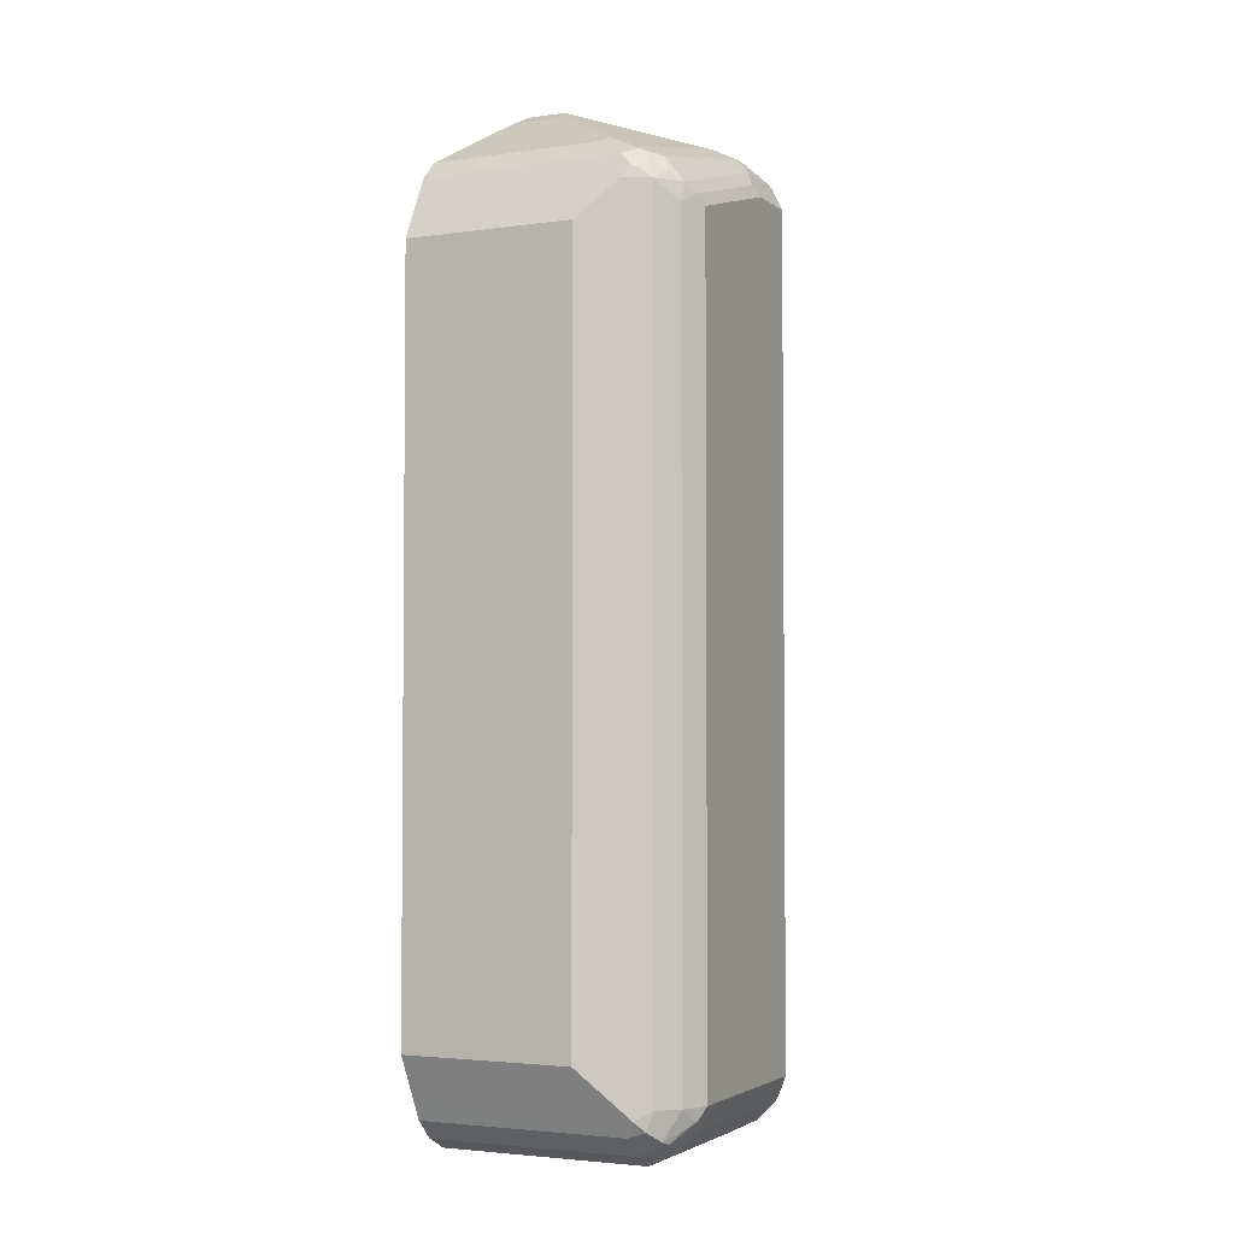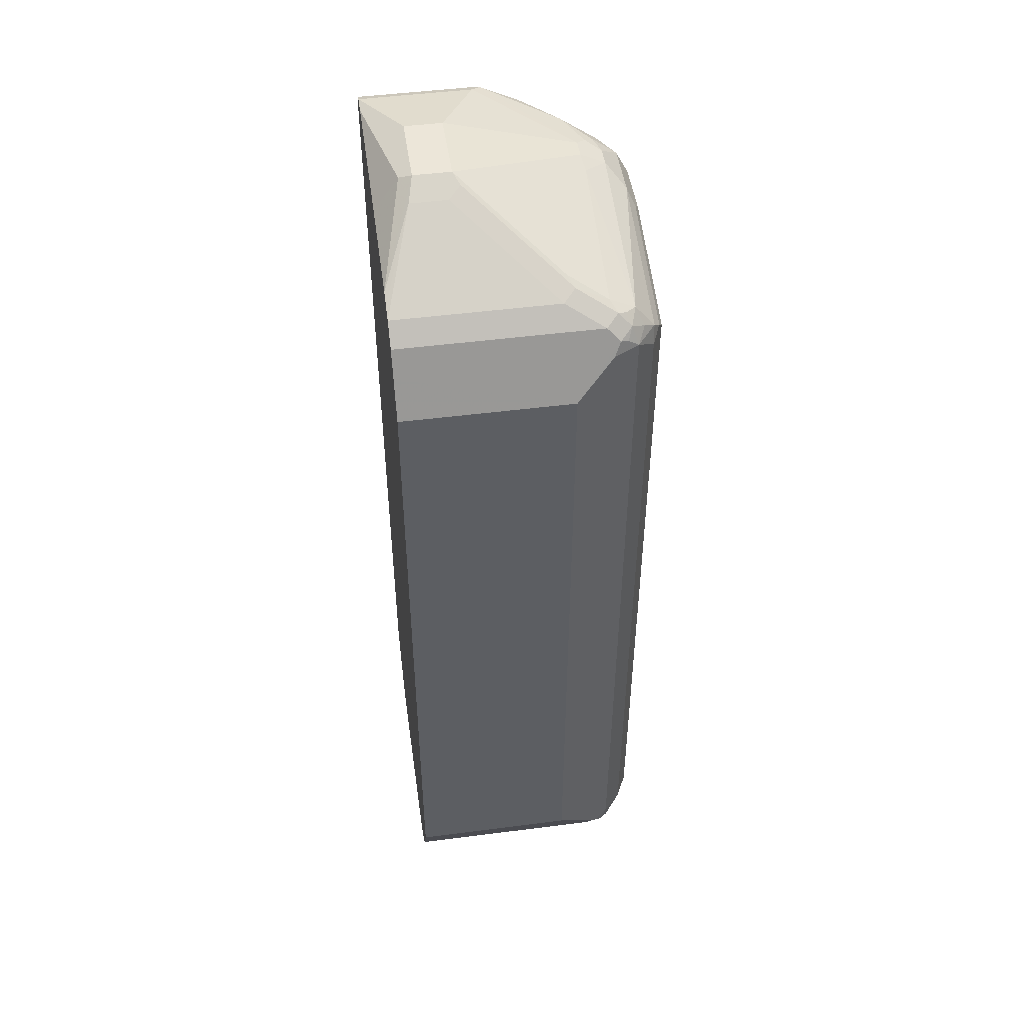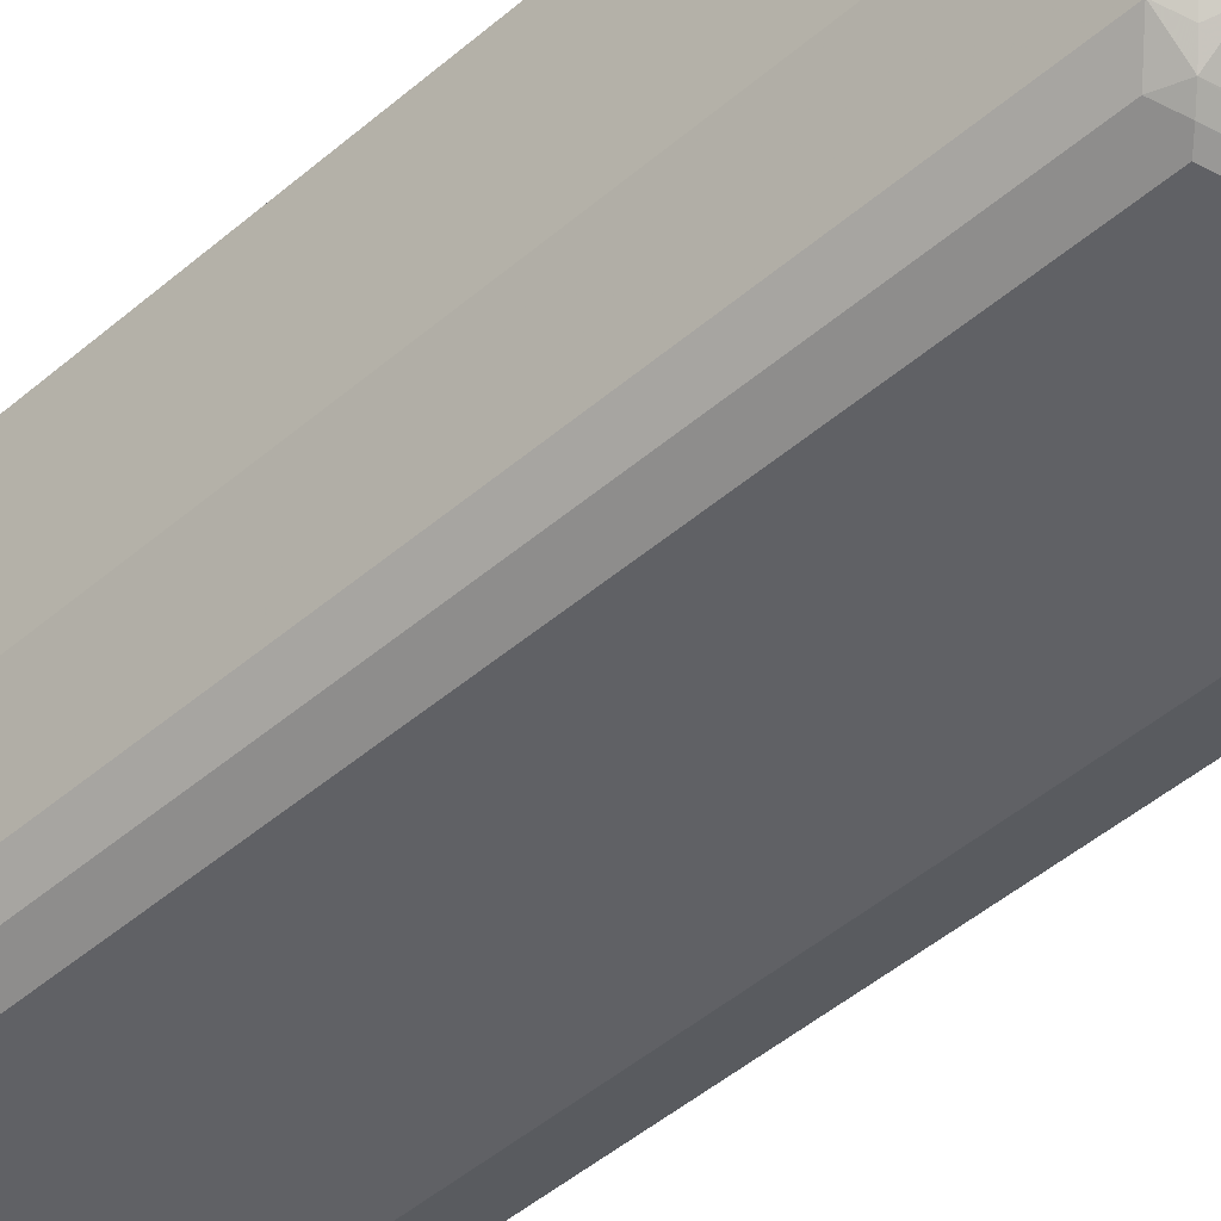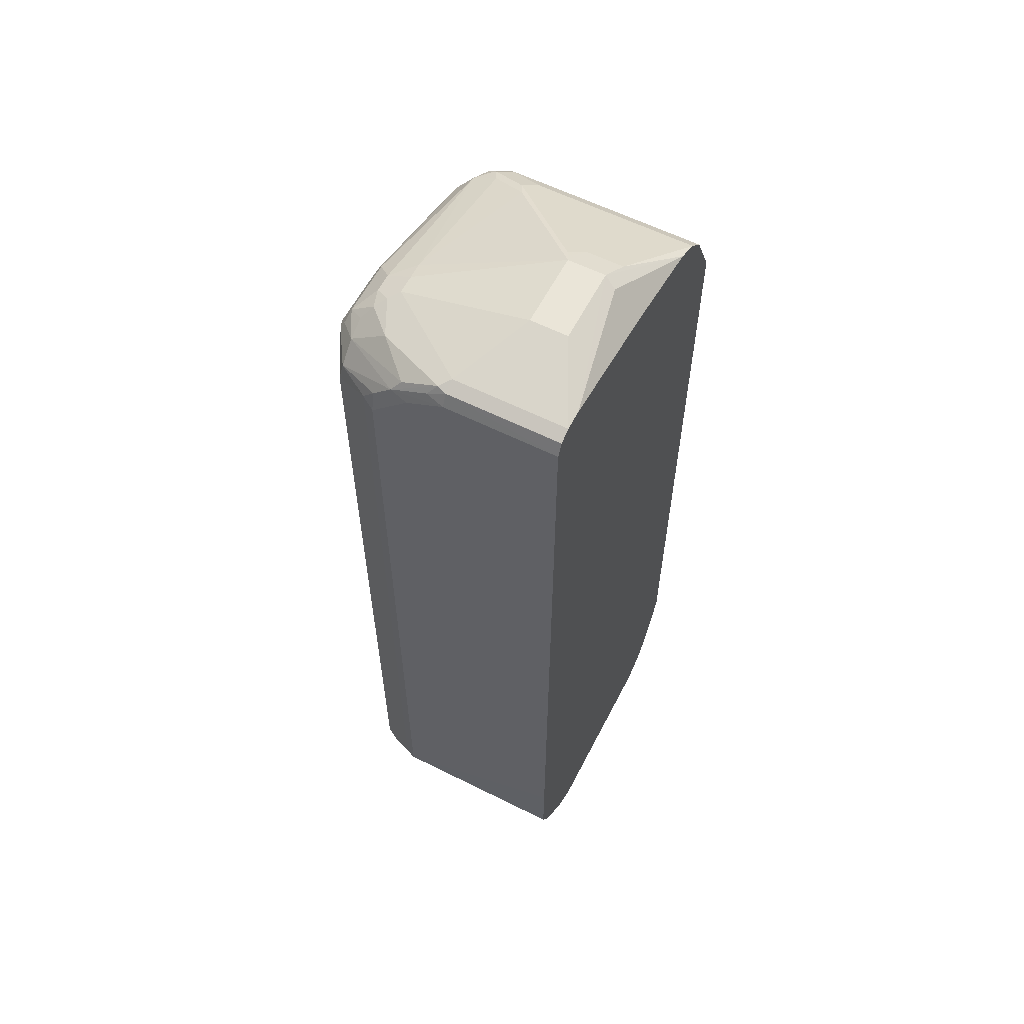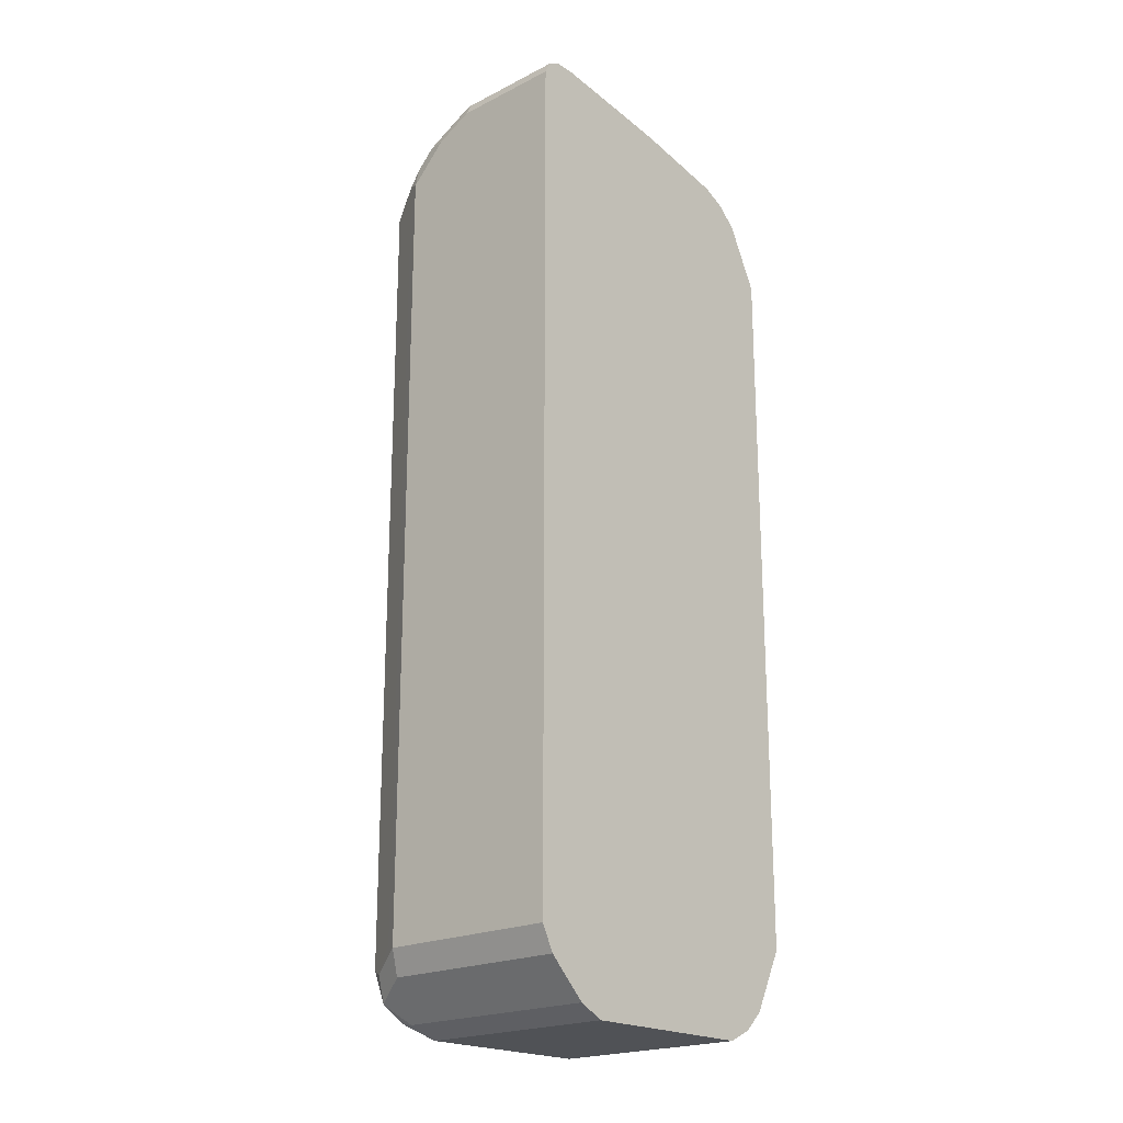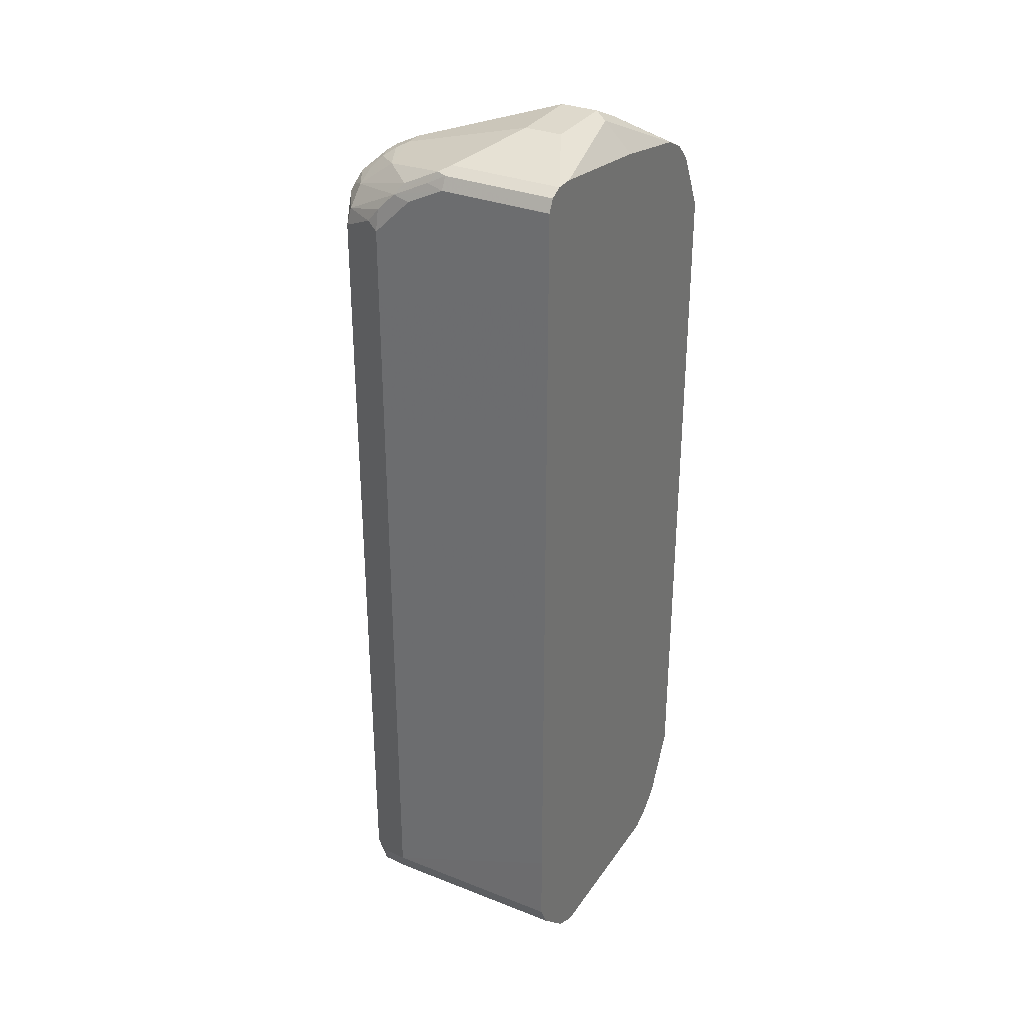
<metadata>
{"format":"obj","ext":"obj","renderer":"f3d","projection":"perspective","resolution":1024,"background":"white","views":[{"elev":-3.2,"azim":115.5,"up":"+Y"},{"elev":48.7,"azim":81.8,"up":"+Y"},{"elev":-49.3,"azim":133.2,"up":"+Z"},{"elev":59.5,"azim":-62.8,"up":"+Y"},{"elev":-20.8,"azim":-47.8,"up":"+Y"},{"elev":32.1,"azim":-61.2,"up":"+Y"}]}
</metadata>
<code>
v 0.37 -0.3699 0.216
v 0.3701 -0.4317 0.06169
v 0.3701 -0.4317 0.216
v 0.37 0.2775 0.216
v 0.3752 -0.4265 0.0514
v 0.3855 -0.4471 0.03085
v 0.3803 -0.4523 0.05656
v 0.3702 -0.432 0.216
v 0.3701 0.2312 0.06169
v 0.3701 0.2776 0.216
v 0.3701 0.2775 0.1233
v 0.3701 0.2621 0.09252
v 0.3701 0.2467 0.07711
v 0.3752 0.2364 0.0514
v 0.3958 -0.4677 0.02571
v 0.3906 -0.442 0.02057
v 0.3803 -0.4523 0.216
v 0.3777 -0.447 0.216
v 0.4112 -0.4831 0.04112
v 0.3739 0.2486 0.06169
v 0.3752 0.2877 0.216
v 0.3752 0.2878 0.1233
v 0.3739 0.2794 0.108
v 0.3739 0.264 0.07711
v 0.3932 0.2351 0.02313
v 0.3906 0.2209 0.02057
v 0.4035 -0.46 0.01799
v 0.4138 -0.4651 0.01285
v 0.4138 -0.4805 0.02829
v 0.4318 -0.4471 0
v 0.4112 -0.4523 0.0103
v 0.4112 -0.4831 0.216
v 0.4318 -0.4934 0.04626
v 0.3753 0.2878 0.216
v 0.3752 0.2878 0.2159
v 0.3855 0.2929 0.1233
v 0.3778 0.2891 0.1156
v 0.4086 0.2505 0.02313
v 0.3778 0.2736 0.08482
v 0.4215 0.2364 0.005159
v 0.4318 0.2312 0
v 0.4266 -0.4677 0.0103
v 0.4266 -0.4831 0.02571
v 0.5859 -0.4471 0
v 0.4318 -0.4934 0.216
v 0.5859 -0.4934 0.04626
v 0.3855 0.2929 0.216
v 0.4472 0.3084 0.1542
v 0.4472 0.2775 0.04626
v 0.4086 0.2736 0.05398
v 0.4318 0.2679 0.03085
v 0.424 0.2582 0.02313
v 0.4318 0.2518 0.0103
v 0.424 0.2428 0.007717
v 0.478 0.2312 0
v 0.5808 -0.4677 0.0103
v 0.5808 -0.4831 0.02571
v 0.6065 -0.4471 0.0103
v 0.5975 -0.4548 0.007717
v 0.591 -0.4574 0.005159
v 0.5859 0.2004 0
v 0.5859 -0.4934 0.216
v 0.591 -0.4882 0.03598
v 0.6065 -0.4831 0.04626
v 0.4009 0.2929 0.216
v 0.4472 0.3084 0.185
v 0.5088 0.3084 0.1542
v 0.4626 0.2775 0.04626
v 0.4472 0.2673 0.02571
v 0.4394 0.2736 0.03856
v 0.478 0.2518 0.0103
v 0.4857 0.2389 0.003869
v 0.5936 0.2082 0.003869
v 0.6065 -0.4728 0.02057
v 0.6219 -0.4471 0.02571
v 0.6129 -0.4703 0.02313
v 0.5994 -0.4626 0.01156
v 0.6065 0.2004 0.0103
v 0.6065 -0.4831 0.216
v 0.5975 -0.4856 0.03856
v 0.5994 -0.4818 0.03085
v 0.6219 -0.4677 0.04626
v 0.5037 0.3032 0.1953
v 0.5088 0.3084 0.185
v 0.5088 0.2775 0.216
v 0.5294 0.2981 0.1593
v 0.5191 0.3032 0.149
v 0.5962 0.257 0.07197
v 0.5859 0.2621 0.07711
v 0.478 0.2736 0.04434
v 0.4626 0.2673 0.02571
v 0.6013 0.2364 0.02571
v 0.6013 0.2158 0.009641
v 0.6437 -0.4239 0.06939
v 0.6322 -0.4471 0.04626
v 0.6283 -0.4548 0.03856
v 0.6225 -0.4626 0.03085
v 0.6219 0.2158 0.02571
v 0.6219 -0.4677 0.216
v 0.6476 -0.4163 0.07711
v 0.6322 -0.447 0.216
v 0.5859 0.2621 0.216
v 0.5294 0.2981 0.1902
v 0.6065 0.2518 0.08224
v 0.6219 0.2364 0.0514
v 0.6116 0.2415 0.04112
v 0.6013 0.2467 0.04626
v 0.609 0.2389 0.03469
v 0.6168 0.2312 0.03085
v 0.609 0.2235 0.01928
v 0.6476 0.185 0.07711
v 0.6244 0.2235 0.03469
v 0.627 0.2261 0.04112
v 0.6322 0.2158 0.04626
v 0.6476 -0.4163 0.216
v 0.5962 0.257 0.216
v 0.6065 0.2518 0.216
v 0.6219 0.2364 0.216
v 0.6323 0.2156 0.216
v 0.6476 0.185 0.216
f 1 2 3
f 58 78 98
f 58 98 75
f 59 77 60
f 60 77 74
f 61 73 78
f 63 80 64
f 63 74 81
f 63 81 80
f 64 80 81
f 64 81 76
f 64 76 82
f 64 82 99
f 64 99 79
f 65 83 84
f 65 85 83
f 67 84 103
f 67 103 86
f 67 87 88
f 67 88 89
f 67 89 90
f 67 90 68
f 68 90 91
f 71 91 92
f 71 92 93
f 71 93 72
f 58 77 59
f 58 76 77
f 58 75 76
f 57 74 63
f 44 78 58
f 46 57 63
f 46 63 64
f 46 64 79
f 46 79 62
f 47 65 84
f 47 84 66
f 48 66 84
f 48 84 67
f 48 67 68
f 48 68 49
f 49 68 91
f 72 93 73
f 49 91 69
f 49 70 50
f 50 70 51
f 51 69 53
f 51 53 52
f 51 70 69
f 53 69 91
f 53 91 71
f 55 72 73
f 55 73 61
f 55 71 72
f 56 60 74
f 56 74 57
f 49 69 70
f 73 93 78
f 74 76 81
f 74 77 76
f 92 107 106
f 93 110 98
f 94 100 95
f 94 98 111
f 94 111 100
f 98 110 109
f 98 109 112
f 98 112 113
f 98 113 114
f 98 114 111
f 100 115 101
f 100 111 120
f 92 110 93
f 100 120 115
f 103 116 117
f 104 117 118
f 104 118 105
f 105 118 119
f 105 119 111
f 105 111 113
f 105 113 109
f 105 109 106
f 106 109 108
f 109 113 112
f 111 114 113
f 111 119 120
f 102 116 103
f 44 61 78
f 92 109 110
f 92 106 108
f 75 94 95
f 75 95 96
f 75 96 97
f 75 97 76
f 75 98 94
f 76 97 82
f 78 93 98
f 82 97 96
f 82 96 95
f 82 95 100
f 82 100 101
f 82 101 99
f 92 108 109
f 83 85 102
f 84 102 103
f 86 104 88
f 86 88 87
f 86 103 117
f 86 117 104
f 88 104 105
f 88 105 106
f 88 106 107
f 88 107 89
f 89 107 90
f 90 107 92
f 90 92 91
f 83 102 84
f 44 60 56
f 67 86 87
f 44 58 59
f 2 14 5
f 4 10 11
f 4 11 12
f 4 12 13
f 4 13 9
f 5 14 26
f 5 26 16
f 5 16 6
f 6 15 7
f 6 16 15
f 7 17 18
f 7 18 8
f 2 9 14
f 7 15 19
f 7 32 17
f 9 13 24
f 9 24 20
f 9 20 14
f 10 21 22
f 10 22 11
f 11 22 23
f 11 23 24
f 11 24 12
f 12 24 13
f 14 20 25
f 14 25 26
f 7 19 32
f 15 27 28
f 2 8 3
f 2 6 7
f 1 3 8
f 1 8 18
f 1 18 17
f 1 17 32
f 1 32 45
f 1 45 62
f 1 62 79
f 1 79 99
f 44 59 60
f 1 101 115
f 1 115 120
f 1 120 119
f 2 7 8
f 1 119 118
f 1 117 116
f 1 116 102
f 1 102 85
f 1 85 65
f 1 65 47
f 1 47 34
f 1 34 21
f 1 21 10
f 1 10 4
f 1 4 9
f 1 9 2
f 2 5 6
f 1 118 117
f 15 28 29
f 1 99 101
f 15 16 27
f 30 41 55
f 30 55 61
f 30 61 44
f 33 46 62
f 33 62 45
f 33 43 57
f 33 57 46
f 34 47 35
f 36 47 66
f 36 66 48
f 36 48 49
f 36 49 37
f 30 56 42
f 37 49 50
f 38 39 50
f 38 50 51
f 38 51 52
f 38 52 53
f 38 53 54
f 38 54 40
f 40 54 41
f 41 53 71
f 41 71 55
f 42 56 57
f 42 57 43
f 15 29 19
f 37 50 39
f 30 44 56
f 41 54 53
f 28 43 29
f 29 43 33
f 16 31 27
f 16 26 41
f 16 30 31
f 19 33 45
f 19 45 32
f 19 29 33
f 20 24 25
f 21 34 35
f 21 35 22
f 22 35 47
f 22 47 36
f 16 41 30
f 22 37 23
f 22 36 37
f 28 30 42
f 27 31 28
f 26 40 41
f 25 38 40
f 28 31 30
f 24 39 38
f 24 37 39
f 24 38 25
f 23 37 24
f 25 40 26
f 28 42 43

</code>
